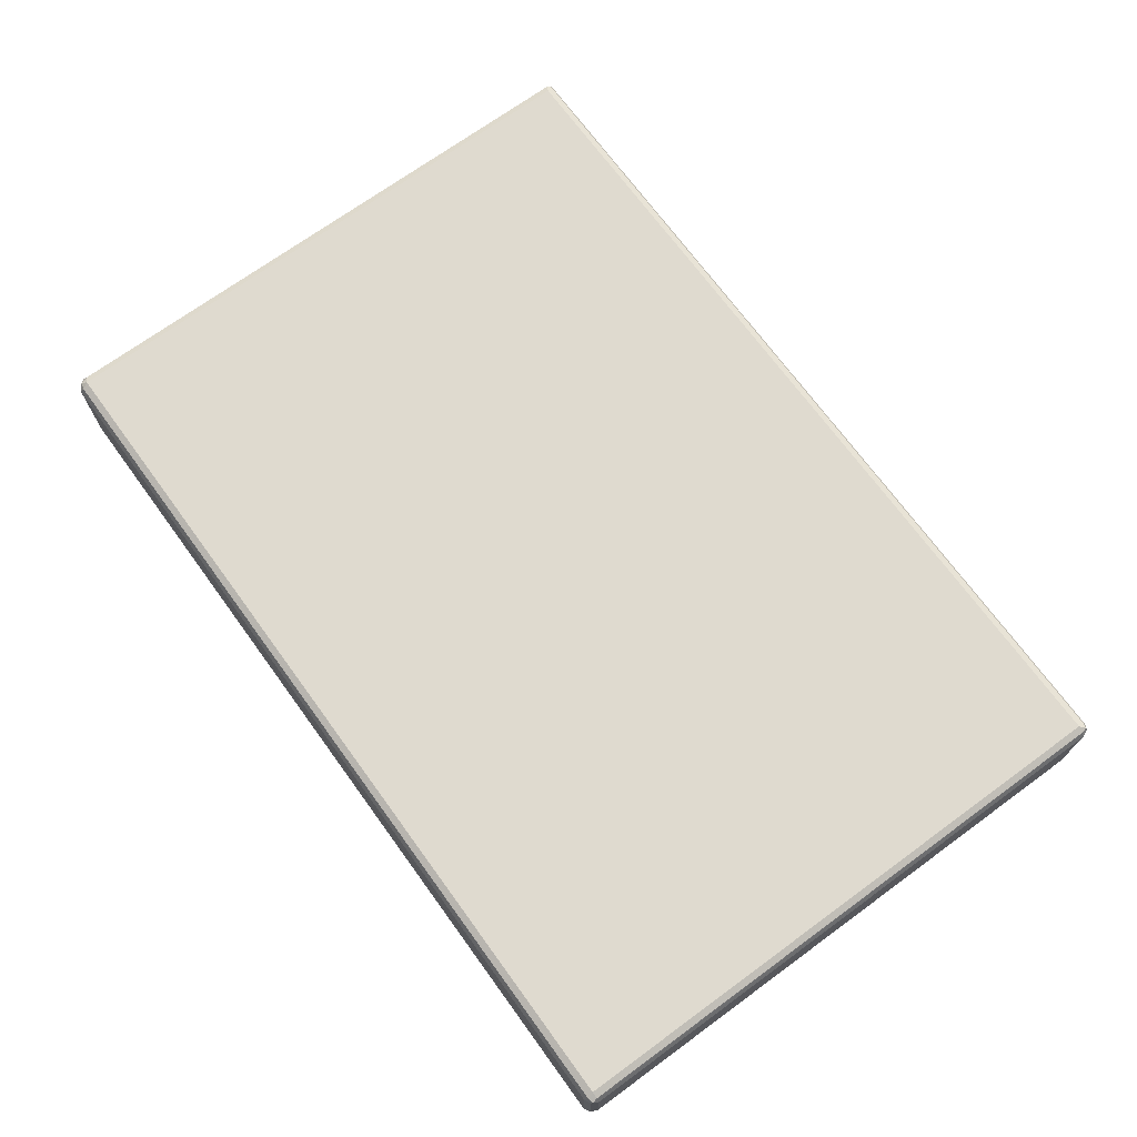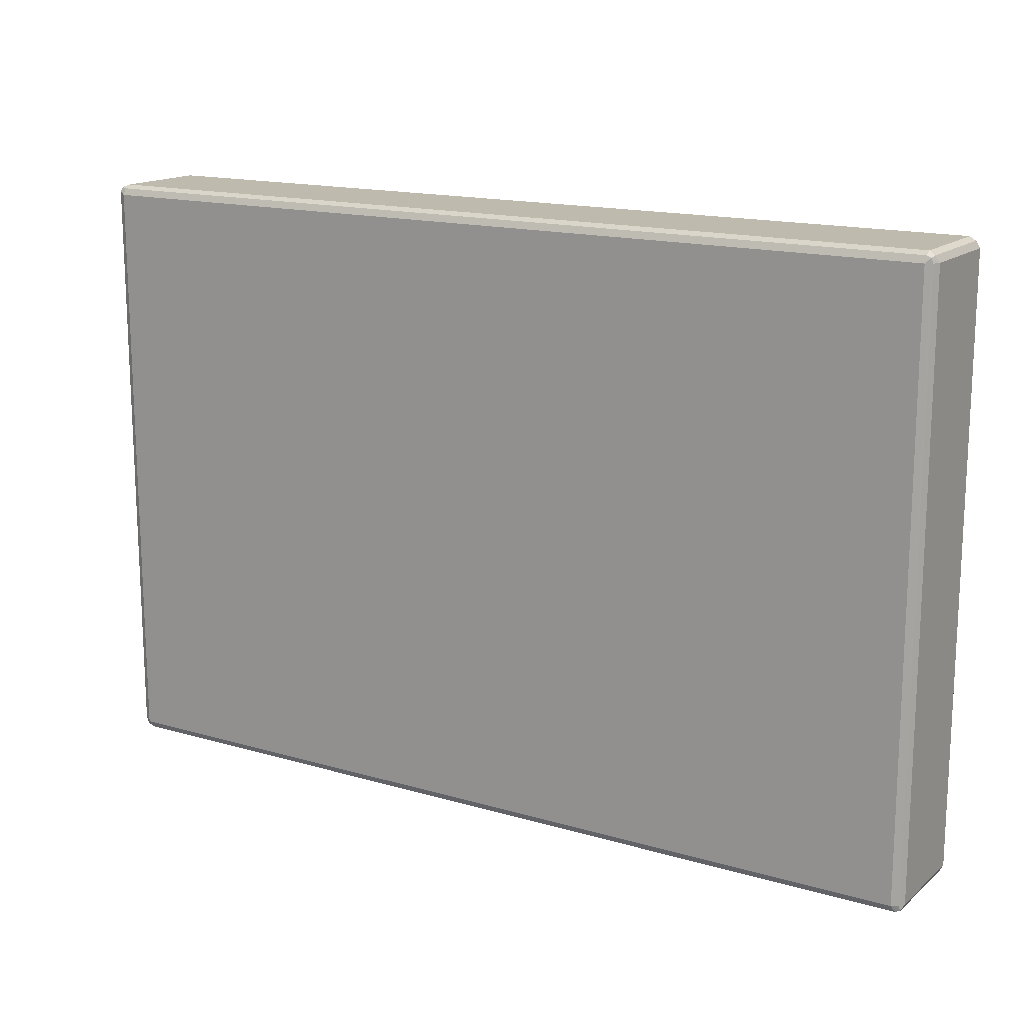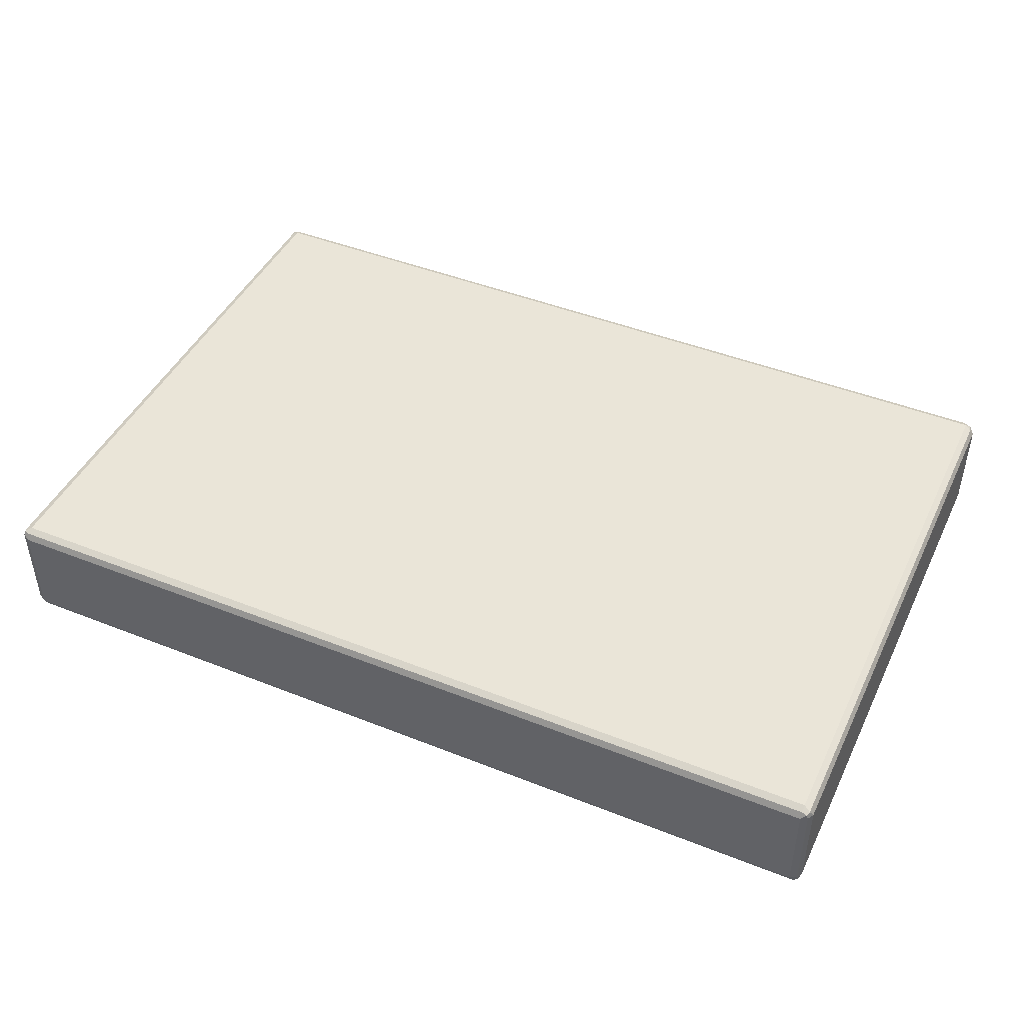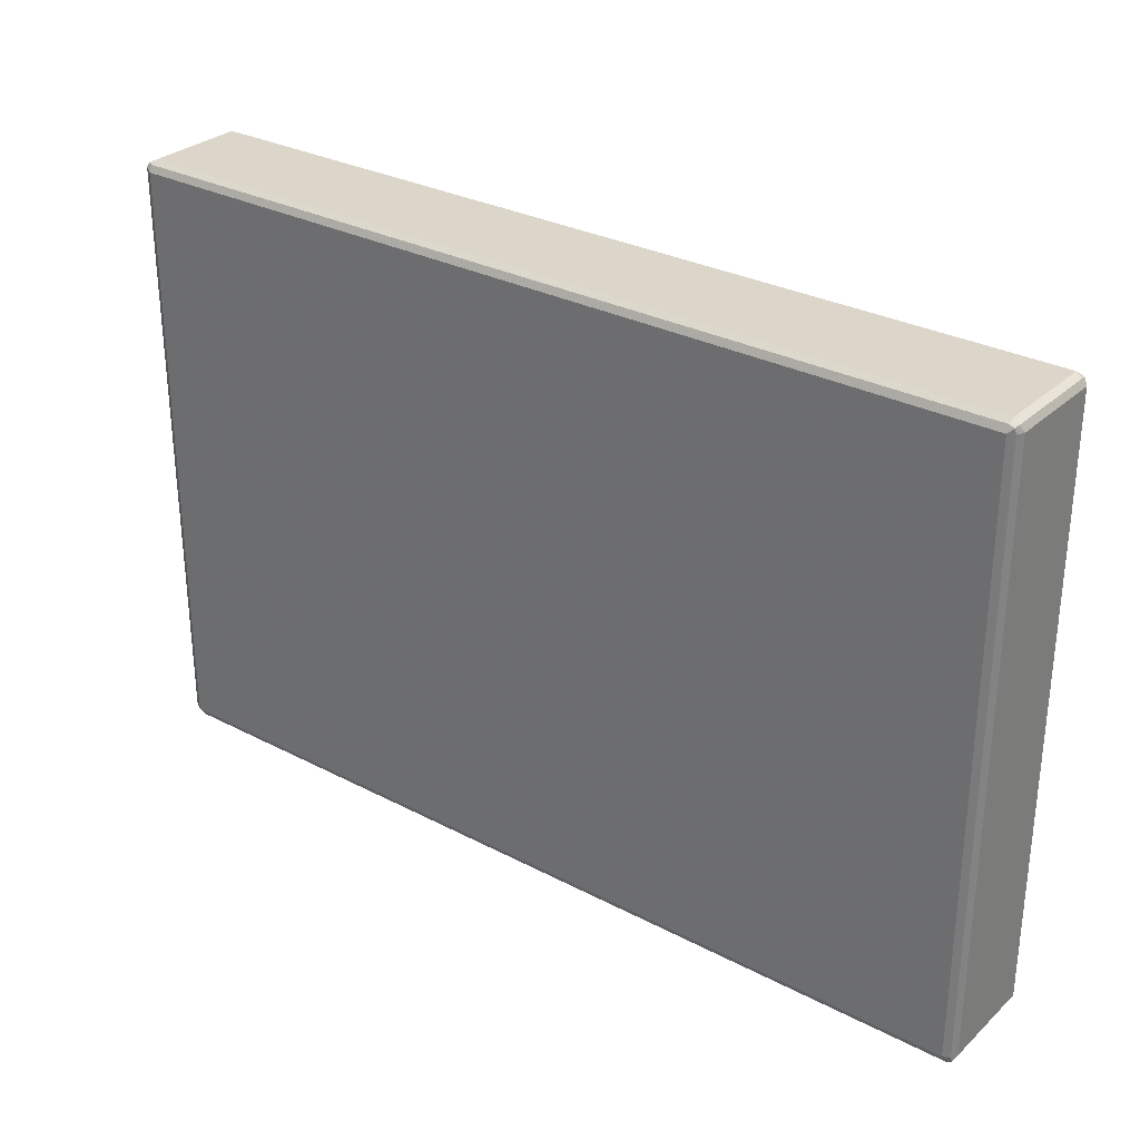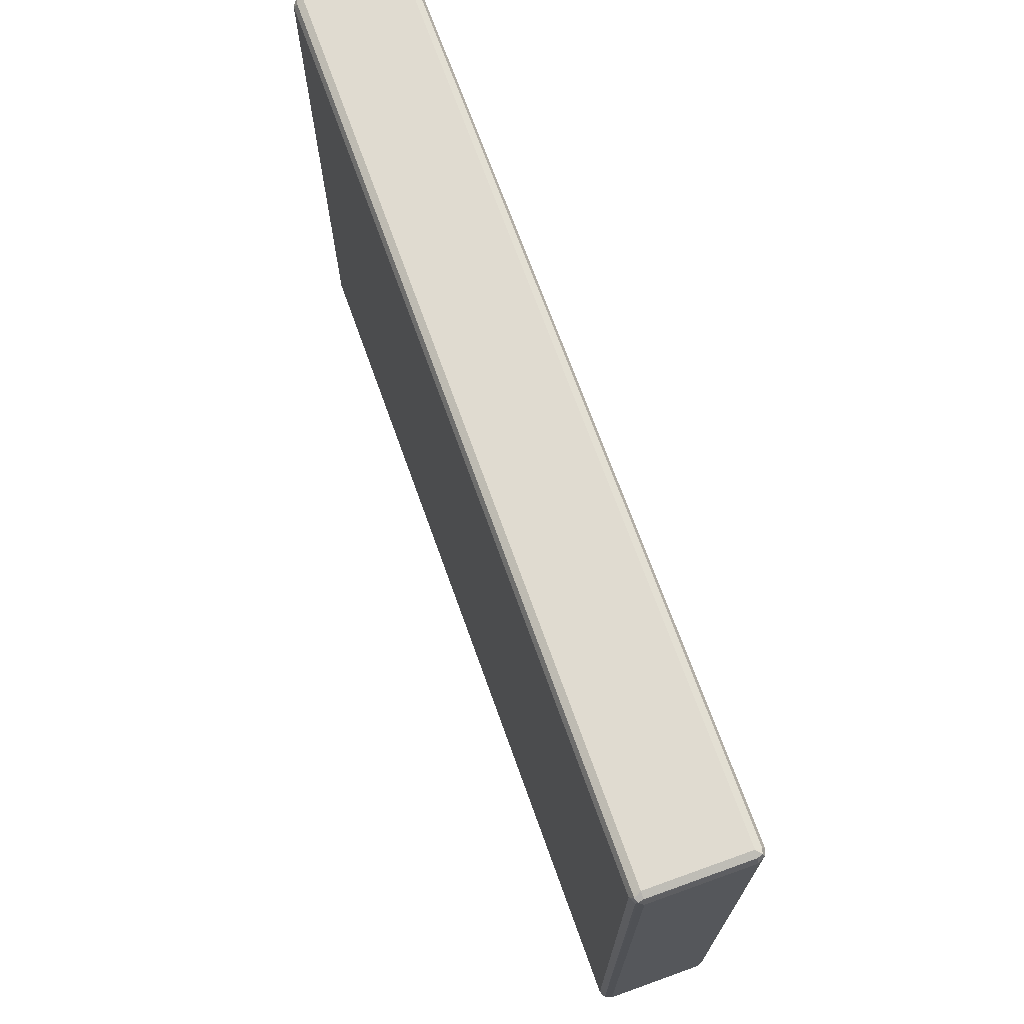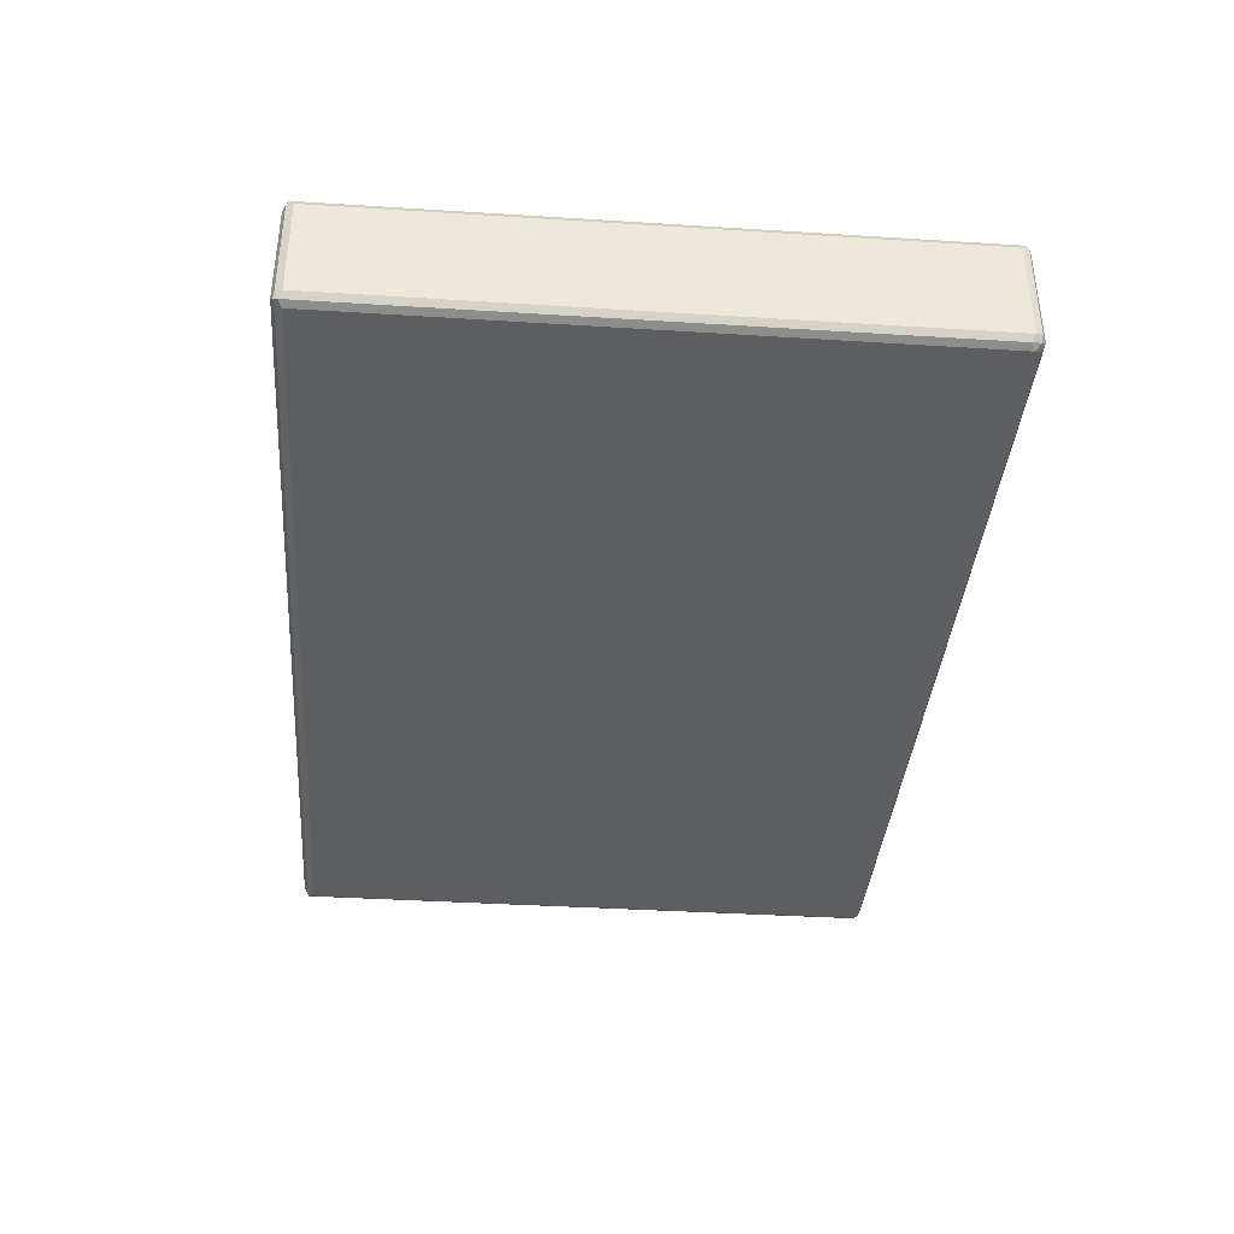
<metadata>
{"format":"obj","ext":"obj","renderer":"f3d","projection":"perspective","resolution":1024,"background":"white","views":[{"elev":70.9,"azim":-126.1,"up":"+Y"},{"elev":15.6,"azim":-148.4,"up":"+Z"},{"elev":45.1,"azim":24.7,"up":"+Y"},{"elev":29.9,"azim":-142.6,"up":"+Z"},{"elev":70.0,"azim":70.3,"up":"+Z"},{"elev":-37.8,"azim":-94.6,"up":"+Y"}]}
</metadata>
<code>
v 0.7907 0.08786 -0.5448
v 0.7848 0.09958 -0.5389
v 0.7995 0.09665 -0.5359
v 0.8024 0.08199 -0.5389
v 0.7907 -0.08786 -0.5448
v -0.7907 0.08786 -0.5448
v 0.7907 0.1054 -0.5272
v -0.7965 0.09958 -0.5389
v 0.8024 0.09958 -0.5213
v 0.8084 0.08786 -0.5272
v 0.8024 -0.09372 -0.5389
v 0.7907 -0.09958 -0.5389
v -0.7907 -0.08786 -0.5448
v -0.8024 0.08786 -0.5389
v -0.804 0.09665 -0.5359
v 0.7907 0.1054 0.5272
v -0.7907 0.1054 -0.5272
v 0.8024 0.09958 0.5331
v 0.8084 -0.08786 -0.5272
v 0.8084 0.08786 0.5272
v 0.7995 -0.101 -0.5359
v 0.7907 -0.1054 -0.5272
v -0.7907 -0.09958 -0.5389
v -0.7995 -0.09665 -0.5403
v -0.8024 -0.08786 -0.5389
v -0.8024 0.09958 0.5272
v -0.8024 0.09958 -0.5272
v -0.8084 -0.08786 -0.5272
v -0.8084 0.08786 -0.5272
v -0.8084 0.08786 0.5272
v 0.7907 0.09958 0.5389
v -0.7907 0.1054 0.5272
v -0.7995 0.101 0.5359
v 0.7995 0.09665 0.5403
v 0.8084 -0.08786 0.5272
v 0.804 -0.09665 0.5359
v 0.8024 -0.09958 -0.5272
v 0.8024 0.08786 0.5389
v 0.8024 -0.09958 0.5272
v 0.7907 -0.1054 0.5272
v -0.7907 -0.1054 -0.5272
v -0.8024 -0.09958 -0.5331
v -0.8084 -0.08786 0.5272
v -0.8024 0.09372 0.5389
v 0.7907 0.08786 0.5448
v -0.7907 0.09958 0.5389
v 0.8024 -0.08786 0.5389
v 0.7907 -0.08786 0.5448
v 0.7965 -0.09958 0.5389
v -0.7907 -0.1054 0.5272
v -0.8024 -0.09958 0.5213
v -0.7995 -0.09665 0.5359
v -0.8024 -0.08199 0.5389
v -0.7907 0.08786 0.5448
v -0.7907 -0.08786 0.5448
v -0.7848 -0.09958 0.5389
f 1 2 3
f 31 46 54
f 31 45 34
f 30 53 44
f 30 43 53
f 30 44 33
f 28 30 29
f 28 43 30
f 28 51 43
f 28 42 51
f 26 30 33
f 26 33 27
f 24 28 25
f 24 42 28
f 23 42 24
f 23 41 42
f 22 50 41
f 22 40 50
f 21 40 22
f 21 39 40
f 21 37 39
f 20 36 35
f 20 38 36
f 20 34 38
f 31 54 45
f 19 37 21
f 32 33 46
f 34 45 38
f 50 52 51
f 50 56 52
f 48 56 49
f 48 55 56
f 45 55 48
f 45 54 55
f 44 54 46
f 44 55 54
f 44 53 55
f 43 52 53
f 43 51 52
f 41 51 42
f 41 50 51
f 40 56 50
f 40 49 56
f 38 48 47
f 38 45 48
f 36 39 37
f 36 40 39
f 36 49 40
f 36 48 49
f 36 47 48
f 36 38 47
f 33 44 46
f 19 36 37
f 19 35 36
f 18 31 34
f 7 16 18
f 6 15 8
f 6 14 15
f 6 25 14
f 6 13 25
f 5 23 13
f 5 12 23
f 5 11 12
f 4 19 11
f 4 10 19
f 3 10 4
f 3 9 10
f 3 7 9
f 2 17 7
f 2 8 17
f 2 7 3
f 1 8 2
f 1 6 8
f 1 13 6
f 1 5 13
f 1 11 5
f 1 4 11
f 1 3 4
f 7 18 9
f 7 17 32
f 7 32 16
f 8 15 17
f 18 34 20
f 17 33 32
f 17 27 33
f 16 46 31
f 16 32 46
f 16 31 18
f 15 30 26
f 15 29 30
f 15 28 29
f 15 25 28
f 15 27 17
f 52 56 55
f 15 26 27
f 13 24 25
f 13 23 24
f 12 41 23
f 12 22 41
f 12 21 22
f 11 19 21
f 11 21 12
f 10 35 19
f 10 20 35
f 9 20 10
f 9 18 20
f 14 25 15
f 52 55 53

</code>
